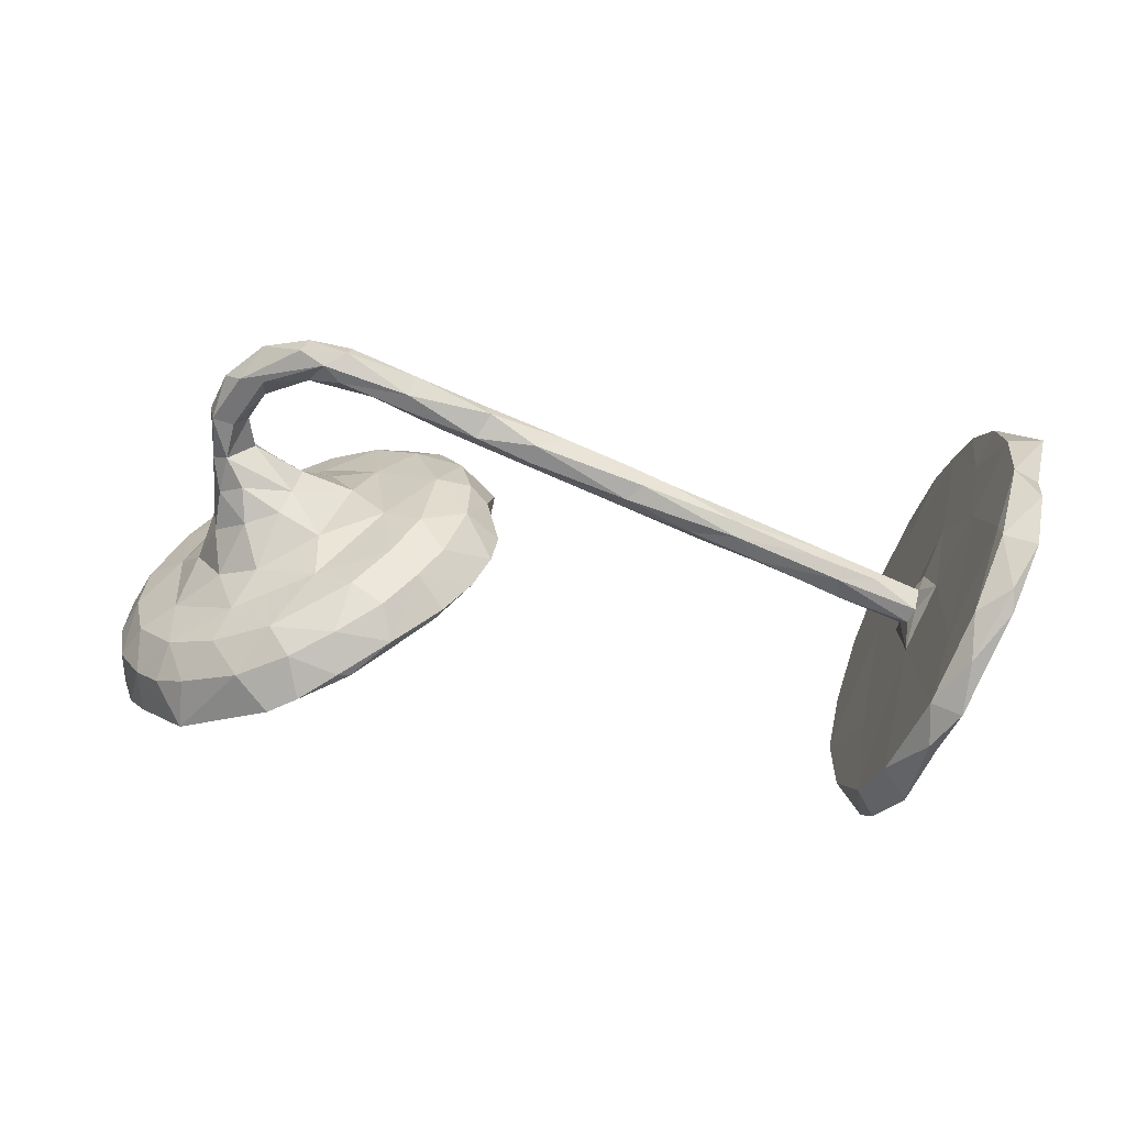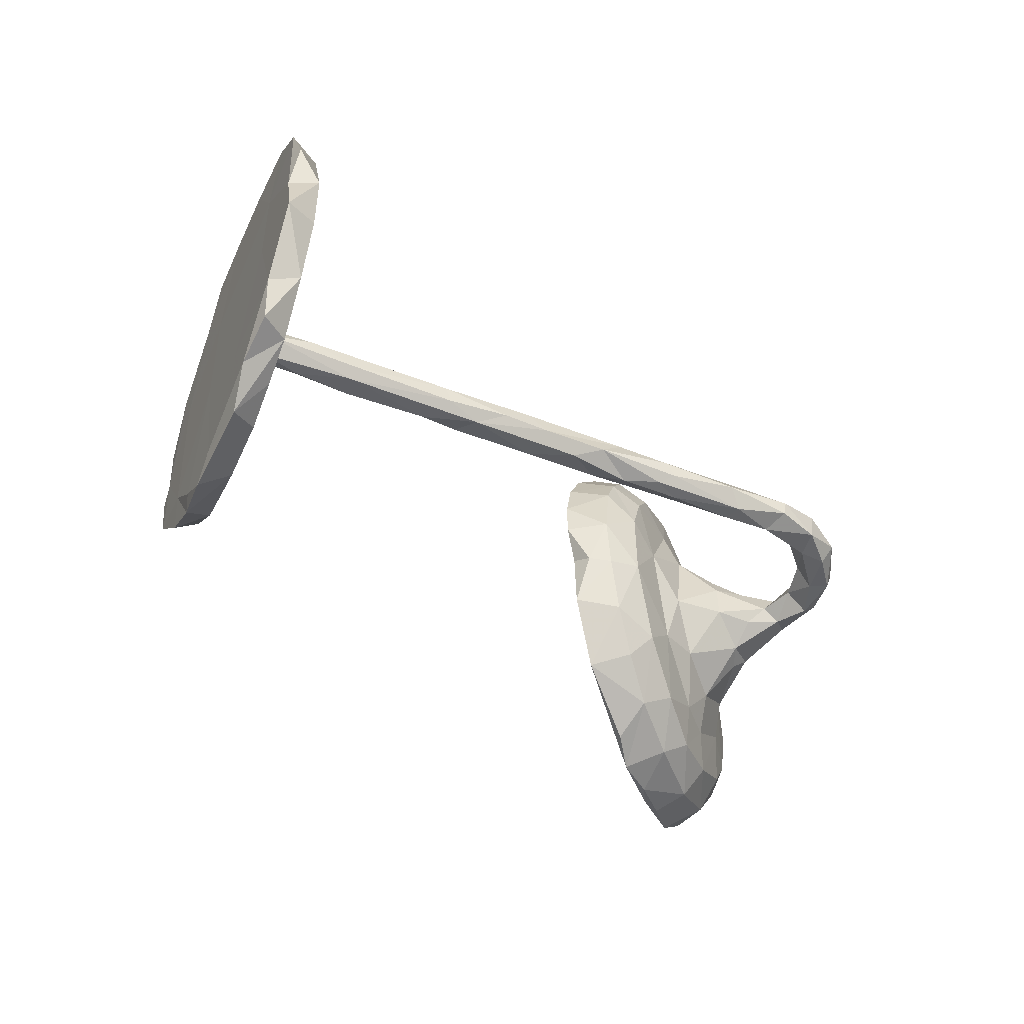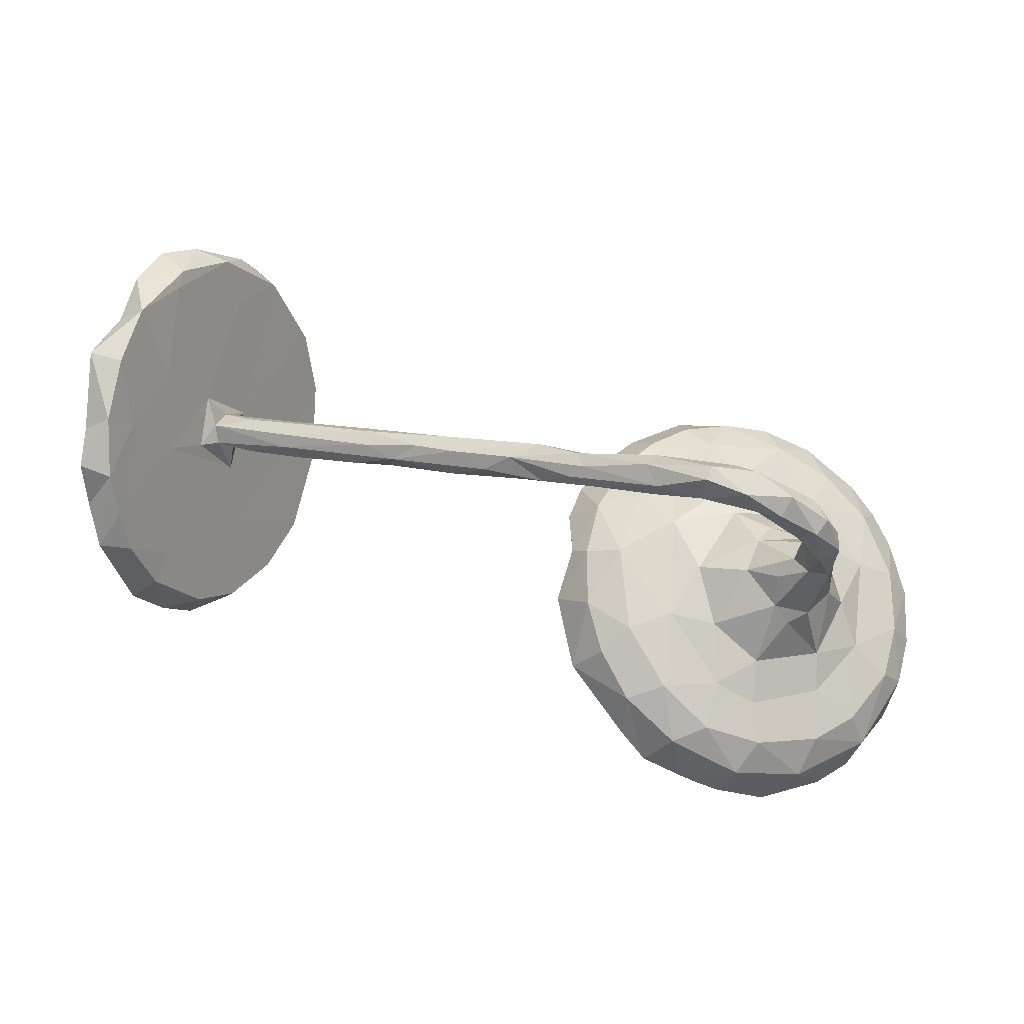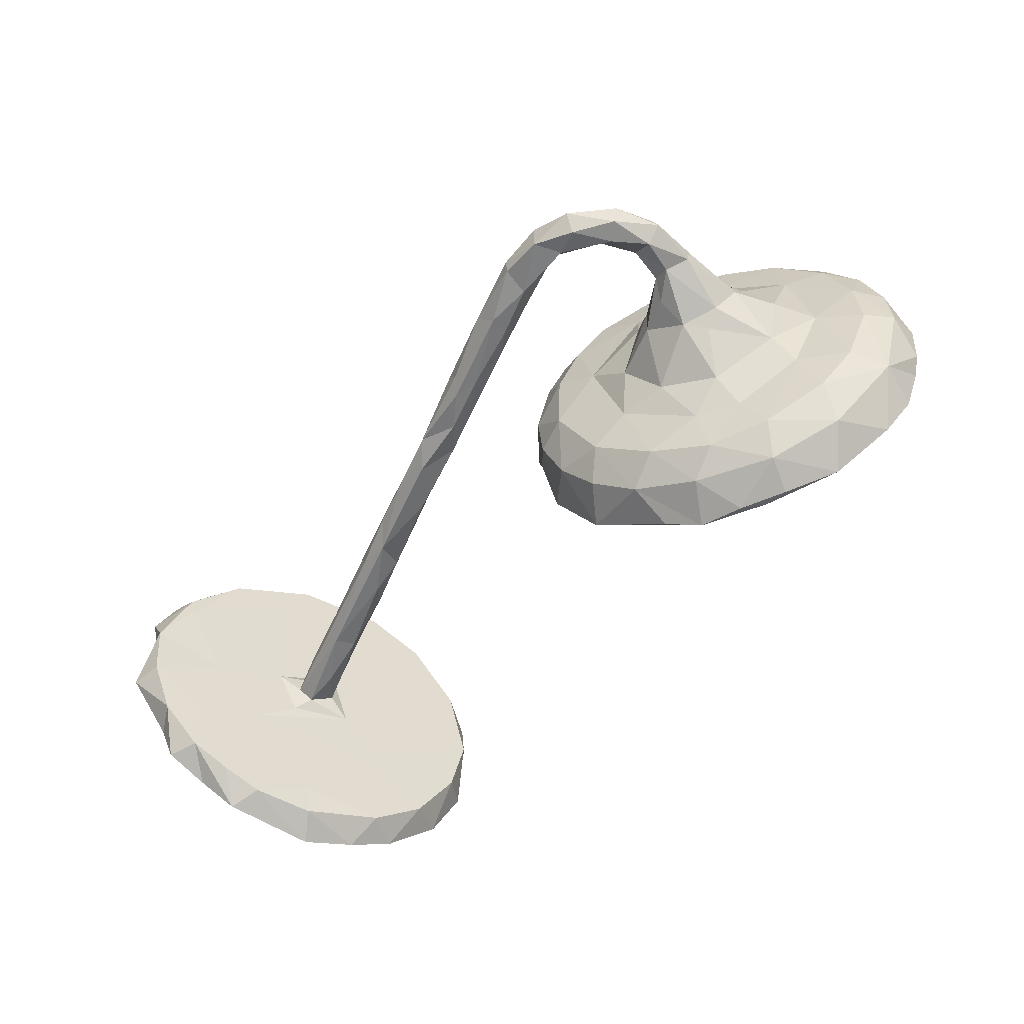
<metadata>
{"format":"obj","ext":"obj","renderer":"f3d","projection":"perspective","resolution":1024,"background":"white","views":[{"elev":31.9,"azim":-172.4,"up":"+Z"},{"elev":-47.5,"azim":-45.9,"up":"+Y"},{"elev":63.2,"azim":19.3,"up":"+Z"},{"elev":-56.2,"azim":44.0,"up":"+Y"}]}
</metadata>
<code>
v 0.8418 0.1718 -0.145
v 0.2637 0.2024 0.1009
v 0.2512 -0.1794 0.1086
v -0.01276 -0.03175 0.2338
v 0.5254 -0.03329 0.1573
v 0.7841 0.2518 -0.2068
v 0.8465 -0.04135 -0.101
v -0.5937 -0.000672 -0.05941
v 0.645 -0.2986 -0.01405
v 0.6031 0.2267 0.01568
v 0.8392 0.06377 -0.09768
v 0.722 -0.1504 -0.03001
v 0.03016 -0.01061 0.2742
v 0.5336 -0.2319 0.04832
v 0.3753 0.2402 0.09805
v -0.5847 -0.3221 -0.2497
v -0.5643 0.2737 -0.2997
v 0.6049 0.09636 0.1147
v 0.6103 -0.2341 0.01377
v -0.431 0.01848 0.08236
v -0.5745 0.3379 -0.1417
v -0.6144 -0.3622 -0.172
v 0.2324 0.2349 0.02812
v 0.3769 0.000974 0.3412
v 0.3573 0.03784 0.1231
v -0.4219 0.004937 0.01405
v 0.7716 -0.02094 -0.05223
v 0.1772 0.1526 0.0533
v 0.4107 -0.0292 0.3786
v 0.4658 0.1047 0.106
v 0.295 0.001381 0.3873
v 0.7316 0.304 -0.1021
v -0.613 -0.357 -0.04848
v 0.8662 0.02057 -0.2402
v 0.5621 0.367 -0.03069
v -0.6383 0.3534 0.01415
v -0.2076 -0.03116 0.1552
v 0.08543 0.01728 0.2252
v -0.08488 -0.01098 0.2275
v 0.6761 -0.01728 0.21
v 0.38 -0.3216 0.05262
v 0.6928 0.2524 -0.1676
v 0.5966 -0.07913 0.1387
v -0.6128 -0.2918 -0.04449
v -0.5486 0.1601 -0.3541
v 0.4267 0.03596 0.3838
v -0.7496 0.1654 0.1362
v 0.6818 -0.3518 -0.1586
v 0.6283 0.03425 0.2849
v 0.3899 0.3226 0.0469
v 0.6722 0.06395 0.07709
v -0.7537 -0.06927 0.294
v -0.6305 -0.3404 -0.1526
v 0.2762 -0.01006 0.3039
v 0.6491 -0.034 0.2904
v 0.3624 -0.3417 -0.02252
v 0.3336 -0.07056 -0.01248
v 0.8717 -0.07762 -0.2232
v 0.8424 -0.1772 -0.146
v 0.5934 -0.163 0.0504
v 0.2586 0.09996 0.0179
v -0.5925 -0.2481 -0.2465
v 0.5414 -0.3178 0.02728
v 0.2296 0.1357 0.1137
v 0.5184 -0.3912 -0.07462
v -0.5966 0.2596 -0.2401
v -0.5343 -0.03339 -0.004868
v 0.6015 -0.03039 0.3416
v 0.8525 0.1429 -0.2259
v 0.6089 0.03547 0.3789
v 0.1866 -0.166 0.05201
v -0.3239 0.001957 0.05222
v -0.7032 -0.004868 0.1726
v 0.2066 0.02063 0.1238
v 0.7991 0.1717 -0.08184
v -0.5227 -0.003738 -0.02663
v 0.4153 0.01288 0.4319
v 0.7844 0.255 -0.1219
v -0.6397 0.1362 -0.1328
v 0.4672 0.3568 0.01185
v -0.4519 -0.03104 0.05779
v 0.1549 0.07436 0.06168
v -0.227 0.01258 0.09475
v 0.1813 -0.01291 0.3321
v 0.2169 -0.08141 0.1226
v 0.7144 0.2611 -0.0457
v 0.6883 0.008645 0.0828
v 0.6313 -0.02501 0.3662
v 0.3036 0.03578 0.3673
v -0.6128 0.3489 -0.1986
v 0.517 -0.02718 0.3887
v 0.5422 0.08135 0.1347
v 0.6497 0.1362 0.02631
v 0.5705 0.16 0.05842
v -0.6044 0.07671 -0.06713
v 0.8061 -0.1597 -0.08257
v 0.3222 0.1692 0.1224
v -0.2033 0.03335 0.124
v -0.5342 0.2746 -0.2427
v -0.6085 -0.03281 -0.01529
v 0.8733 0.0727 -0.1577
v -0.556 -0.315 -0.1845
v 0.2567 -0.2801 0.02185
v -0.5173 0.09432 -0.3864
v 0.07657 0.03191 0.2794
v 0.4417 -0.3883 -0.05528
v -0.617 0.03181 -0.007888
v 0.4867 -0.3597 0.009707
v -0.7611 0.2954 0.1658
v -0.4843 -0.009005 -0.3609
v -0.6762 -0.353 -0.03825
v 0.6905 0.0454 -0.165
v 0.6193 0.303 -0.005167
v -0.6427 0.3767 -0.05864
v -0.7089 0.3289 0.03596
v -0.4754 0.02968 0.005735
v 0.1852 -0.07389 0.09118
v 0.3622 0.3461 -0.02764
v -0.8157 -0.07429 0.298
v 0.08416 0.03591 0.2455
v 0.4341 -0.04013 0.1203
v -0.7081 -0.268 0.1895
v -0.5402 0.103 -0.2269
v -0.6651 0.2488 0.08139
v 0.164 -0.01445 0.2593
v 0.5729 0.00821 0.3371
v 0.4131 -0.0144 0.4269
v -0.5455 0.2118 -0.3469
v -0.5212 -0.2453 -0.2715
v -0.291 -0.03214 0.09011
v 0.8219 0.2066 -0.2221
v 0.3064 -0.2582 0.08525
v -0.4945 -0.1309 -0.3369
v -0.7336 0.1498 0.2467
v 0.6447 0.04037 0.2179
v -0.272 -0.01453 0.1473
v 0.6364 -0.03229 0.2271
v 0.3436 -0.2049 0.1148
v -0.4992 0.1474 -0.3276
v 0.1583 -0.02942 0.3066
v -0.4746 0.03353 0.04453
v -0.5407 0.01575 0.04035
v 0.453 0.03733 0.4163
v 0.6196 -0.3586 -0.04991
v -0.1649 -0.006787 0.1951
v 0.1812 -0.05834 0.05366
v 0.6045 -0.0105 0.2186
v -0.6049 0.03482 -0.03508
v 0.6785 0.3547 -0.1621
v 0.5914 -0.2248 -0.1208
v 0.327 -0.02981 0.3754
v 0.3861 -0.3635 -0.02001
v 0.6289 -0.08942 0.1043
v -0.7977 0.2108 0.2535
v -0.6992 0.2901 0.1623
v 0.8802 -0.02034 -0.1567
v 0.105 -0.0326 0.2608
v 0.6137 0.06327 0.1704
v -0.5302 -0.1198 -0.3918
v -0.6324 -0.06003 0.007267
v 0.1521 0.006872 0.06404
v 0.5286 0.0358 0.1541
v -0.5252 0.04609 -0.4012
v 0.5708 0.001483 0.4297
v 0.5622 -0.03159 0.4061
v 0.4922 -0.02428 0.4345
v -0.2182 -0.02019 0.1039
v -0.5897 -0.03952 -0.1025
v 0.531 0.000938 -0.09672
v 0.7683 -0.1673 -0.1967
v 0.2939 0.3049 0.0226
v -0.6995 0.3431 0.09683
v 0.06127 -0.01897 0.2176
v -0.573 0.05862 -0.2952
v -0.759 0.2739 0.2024
v -0.766 -0.2709 0.2051
v 0.2107 -0.03187 0.3032
v 0.4742 0.2519 -0.07443
v -0.6909 0.3786 0.01066
v -0.7163 -0.2025 0.058
v -0.3252 0.03294 0.07346
v 0.5957 -0.383 -0.1081
v -0.4561 -0.01163 0.07426
v 0.4522 0.1938 0.08156
v 0.701 -0.08851 0.005913
v 0.4404 -0.2817 0.0743
v -0.7595 0.04548 0.3017
v -0.8006 0.1469 0.2612
v 0.2815 0.07659 0.1388
v -0.7839 -0.2003 0.2237
v -0.7391 0.1871 0.253
v 0.1596 0.01212 0.3277
v -0.06498 0.01401 0.1619
v -0.5433 -0.0844 -0.3643
v -0.749 0.006187 0.1371
v 0.1832 0.03761 0.2906
v -0.7092 -0.3659 0.07205
v -0.2869 0.03511 0.1211
v -0.6618 -0.1183 0.07546
v -0.1165 0.02428 0.2084
v -0.7449 -0.3122 0.1295
v -0.4322 -0.02896 0.02398
v 0.6801 -0.004876 0.2952
v 0.3243 -0.0297 0.3408
v -0.622 -0.007602 0.008813
v 0.4098 -0.1453 0.1027
v 0.4951 -0.1335 0.09265
v 0.4485 0.3854 -0.05832
v -0.2814 0.01678 0.1444
v 0.4966 0.02589 0.4387
v -0.7106 -0.1488 0.1938
v 0.7372 -0.3028 -0.1014
v 0.5859 -0.04136 0.1866
v 0.381 0.3592 -0.01897
v 0.3151 0.2692 0.07694
v -0.08559 0.03728 0.1855
v 0.6098 -0.001138 0.2809
v 0.7187 0.03658 -0.00207
v 0.7803 -0.2681 -0.2
v -0.7381 -0.1804 0.2554
v -0.6562 -0.3886 -0.08544
v -0.07717 -0.02772 0.1688
v -0.6499 0.03069 0.04477
v 0.8529 -0.1155 -0.2329
v -0.559 -0.1376 -0.1786
v 0.8789 0.002944 -0.2222
v 0.662 0.04803 0.1497
v 0.7493 -0.2364 -0.05794
v 0.2469 0.01806 0.2918
v 0.6428 0.008385 0.3701
v 0.5029 0.3933 -0.08535
v 0.6675 0.03128 0.293
v 0.6782 0.01451 0.204
v 0.6723 0.337 -0.07457
v -0.6587 0.346 -0.08657
v 0.8265 -0.2035 -0.2214
v -0.804 0.1173 0.2927
v -0.653 -0.3457 0.05533
v 0.5564 -0.3835 -0.105
v 0.487 0.01923 0.3763
v -0.5524 -0.2307 -0.3421
v 0.7344 0.1511 -0.03985
v 0.5101 0.3105 0.04034
v 0.6594 -0.06181 0.1156
v 0.2656 -0.1989 0.01726
v 0.2174 0.2222 0.04295
v -0.681 -0.3096 0.1236
v 0.5657 0.03577 0.3755
v -0.6446 -0.08094 -0.1192
v 0.2788 -0.06535 0.1418
v -0.8045 0.03018 0.2701
v 0.3008 0.03607 0.3331
f 172 155 36
f 128 45 17
f 17 66 90
f 99 17 90
f 21 99 90
f 113 234 35
f 243 113 35
f 80 243 35
f 80 35 231
f 50 243 80
f 214 50 80
f 234 32 149
f 35 234 149
f 149 178 231
f 231 35 149
f 231 178 118
f 118 214 208
f 214 80 208
f 80 231 208
f 118 208 231
f 171 50 214
f 118 171 214
f 175 172 109
f 115 109 179
f 109 172 179
f 172 36 179
f 235 115 179
f 36 114 179
f 114 36 21
f 90 235 114
f 90 114 21
f 66 235 90
f 22 53 62
f 22 16 102
f 221 22 33
f 53 221 111
f 44 33 102
f 33 22 102
f 111 197 201
f 197 221 238
f 111 221 197
f 238 33 44
f 238 221 33
f 197 238 247
f 103 152 41
f 56 152 103
f 106 152 56
f 152 106 41
f 239 56 150
f 239 106 56
f 106 65 108
f 182 65 239
f 65 106 239
f 65 182 144
f 48 239 150
f 182 48 144
f 182 239 48
f 106 108 41
f 108 144 63
f 108 65 144
f 144 212 9
f 144 48 212
f 250 206 25
f 206 121 25
f 207 5 121
f 185 12 27
f 12 96 27
f 43 213 5
f 43 153 244
f 153 60 185
f 153 185 244
f 137 43 244
f 241 159 133
f 62 249 174
f 194 62 174
f 225 129 133
f 62 53 249
f 44 225 199
f 180 190 195
f 180 201 190
f 119 190 220
f 190 119 195
f 220 52 119
f 114 235 179
f 52 220 211
f 71 85 117
f 57 245 146
f 71 3 85
f 245 71 146
f 207 43 5
f 60 153 43
f 44 102 225
f 246 2 171
f 23 246 171
f 95 36 124
f 45 66 17
f 10 113 243
f 86 78 32
f 86 32 234
f 10 86 113
f 86 234 113
f 50 15 243
f 171 215 50
f 215 15 50
f 78 6 149
f 6 42 149
f 78 149 32
f 149 42 178
f 178 23 118
f 118 23 171
f 155 124 36
f 47 109 115
f 175 155 172
f 21 36 95
f 79 115 235
f 95 99 21
f 197 247 122
f 238 44 247
f 201 176 190
f 201 122 176
f 56 103 245
f 103 41 132
f 219 48 150
f 212 48 219
f 219 150 170
f 132 41 138
f 41 186 138
f 108 63 186
f 63 14 186
f 63 9 19
f 9 212 228
f 14 63 19
f 16 22 62
f 197 122 201
f 41 108 186
f 9 63 144
f 75 78 86
f 86 242 75
f 75 1 78
f 184 10 243
f 94 10 184
f 93 242 10
f 104 45 128
f 139 104 128
f 174 79 66
f 79 195 47
f 188 154 47
f 188 237 154
f 73 124 134
f 237 191 154
f 187 191 237
f 187 134 191
f 82 28 61
f 28 64 2
f 94 93 10
f 223 95 124
f 252 24 229
f 54 229 24
f 84 151 31
f 140 151 84
f 151 177 204
f 204 177 54
f 177 151 140
f 46 24 252
f 24 204 54
f 7 59 156
f 156 59 58
f 96 7 27
f 74 85 250
f 117 85 74
f 58 224 34
f 224 170 34
f 112 150 169
f 71 117 146
f 119 52 187
f 73 211 199
f 195 119 251
f 225 168 199
f 199 168 160
f 160 168 100
f 225 133 110
f 110 133 159
f 147 135 162
f 147 217 135
f 147 137 217
f 213 137 147
f 137 244 40
f 213 43 137
f 135 233 227
f 233 87 227
f 40 87 233
f 244 87 40
f 31 77 89
f 46 252 89
f 89 143 46
f 89 77 143
f 31 127 77
f 29 204 24
f 151 127 31
f 166 127 29
f 151 204 29
f 29 127 151
f 240 24 46
f 91 29 240
f 29 24 240
f 49 248 70
f 49 217 126
f 217 68 126
f 55 68 217
f 68 55 88
f 232 135 49
f 70 232 49
f 135 217 49
f 233 135 232
f 203 233 232
f 203 40 233
f 137 55 217
f 203 55 40
f 88 55 203
f 55 137 40
f 143 240 46
f 143 77 210
f 77 166 210
f 166 164 210
f 127 166 77
f 29 91 166
f 143 210 70
f 248 240 143
f 248 143 70
f 210 164 70
f 126 240 248
f 126 91 240
f 166 165 164
f 68 91 126
f 165 91 68
f 91 165 166
f 49 126 248
f 70 164 230
f 164 88 230
f 165 88 164
f 165 68 88
f 70 230 232
f 232 230 203
f 88 203 230
f 150 57 169
f 170 150 112
f 224 236 170
f 59 224 58
f 59 236 224
f 3 250 85
f 3 138 250
f 7 96 59
f 138 206 250
f 206 207 121
f 206 14 207
f 60 207 14
f 60 12 185
f 60 19 12
f 207 60 43
f 159 241 194
f 194 241 62
f 129 241 133
f 102 129 225
f 111 180 249
f 53 111 249
f 247 44 199
f 14 19 60
f 130 202 72
f 187 73 134
f 52 211 73
f 52 73 187
f 20 209 198
f 20 183 209
f 183 136 209
f 81 136 183
f 1 69 131
f 242 86 10
f 15 184 243
f 78 1 131
f 97 184 15
f 2 97 15
f 2 15 215
f 171 2 215
f 112 42 131
f 42 6 131
f 78 131 6
f 112 178 42
f 61 23 178
f 61 28 23
f 246 28 2
f 23 28 246
f 134 155 191
f 134 124 155
f 154 191 175
f 191 155 175
f 47 154 109
f 109 154 175
f 79 47 115
f 95 123 99
f 123 139 99
f 66 79 235
f 45 174 66
f 139 128 99
f 99 128 17
f 181 198 98
f 98 83 181
f 83 72 181
f 167 72 83
f 167 130 72
f 81 37 136
f 81 130 37
f 136 145 209
f 216 98 198
f 198 200 216
f 209 200 198
f 37 145 136
f 37 167 222
f 37 130 167
f 193 98 216
f 83 98 193
f 167 83 193
f 222 167 193
f 209 145 200
f 145 39 200
f 37 39 145
f 222 4 37
f 37 4 39
f 161 74 82
f 146 161 61
f 117 74 161
f 146 117 161
f 57 146 61
f 173 222 193
f 169 61 178
f 112 169 178
f 69 34 131
f 34 112 131
f 1 101 69
f 2 189 97
f 64 189 2
f 75 11 1
f 11 101 1
f 25 184 97
f 25 30 184
f 30 94 184
f 92 94 30
f 18 93 94
f 93 218 242
f 242 11 75
f 92 18 94
f 163 45 104
f 139 110 104
f 123 110 139
f 168 225 123
f 107 95 223
f 107 148 95
f 189 25 97
f 45 194 174
f 95 168 123
f 148 8 95
f 163 194 45
f 110 194 163
f 110 159 194
f 174 249 79
f 225 110 123
f 5 147 162
f 84 31 192
f 192 31 89
f 244 185 87
f 213 147 5
f 177 125 54
f 54 125 229
f 229 196 252
f 105 192 196
f 196 192 89
f 252 196 89
f 140 84 13
f 13 84 192
f 27 7 11
f 185 27 218
f 87 185 218
f 87 218 51
f 121 5 162
f 250 25 189
f 157 177 140
f 177 157 125
f 125 38 229
f 229 38 196
f 196 38 120
f 196 120 105
f 4 157 13
f 13 157 140
f 157 4 173
f 157 173 125
f 125 173 38
f 13 192 105
f 39 13 105
f 74 250 189
f 173 4 222
f 39 4 13
f 38 173 193
f 200 39 105
f 38 193 216
f 200 105 216
f 105 120 216
f 38 216 120
f 156 58 226
f 58 34 226
f 170 112 34
f 79 249 195
f 8 168 95
f 223 160 205
f 199 160 223
f 107 141 148
f 205 142 107
f 205 107 223
f 100 168 8
f 100 8 67
f 100 81 205
f 116 8 148
f 116 76 8
f 67 76 202
f 67 8 76
f 73 223 124
f 73 199 223
f 142 141 107
f 183 142 205
f 81 183 205
f 81 100 67
f 116 148 141
f 141 142 20
f 26 76 116
f 26 202 76
f 202 81 67
f 183 20 142
f 181 141 198
f 181 116 141
f 20 198 141
f 181 26 116
f 72 26 181
f 202 130 81
f 72 202 26
f 249 180 195
f 205 160 100
f 247 199 211
f 122 247 211
f 190 176 220
f 122 211 220
f 176 122 220
f 103 71 245
f 71 103 3
f 132 3 103
f 57 56 245
f 150 56 57
f 59 219 236
f 236 219 170
f 132 138 3
f 12 228 96
f 228 59 96
f 212 59 228
f 138 186 206
f 186 14 206
f 19 9 12
f 12 9 228
f 129 16 241
f 22 221 53
f 102 16 129
f 16 62 241
f 212 219 59
f 251 188 47
f 195 251 47
f 188 251 237
f 30 121 162
f 251 119 187
f 135 158 162
f 135 227 158
f 227 87 51
f 227 51 18
f 51 93 18
f 158 227 18
f 92 158 18
f 162 158 92
f 218 27 242
f 27 11 242
f 51 218 93
f 162 92 30
f 121 30 25
f 156 226 101
f 7 156 11
f 11 156 101
f 74 189 64
f 101 226 69
f 226 34 69
f 169 57 61
f 161 82 61
f 82 74 64
f 82 64 28
f 187 237 251
f 201 180 111
f 110 163 104

</code>
